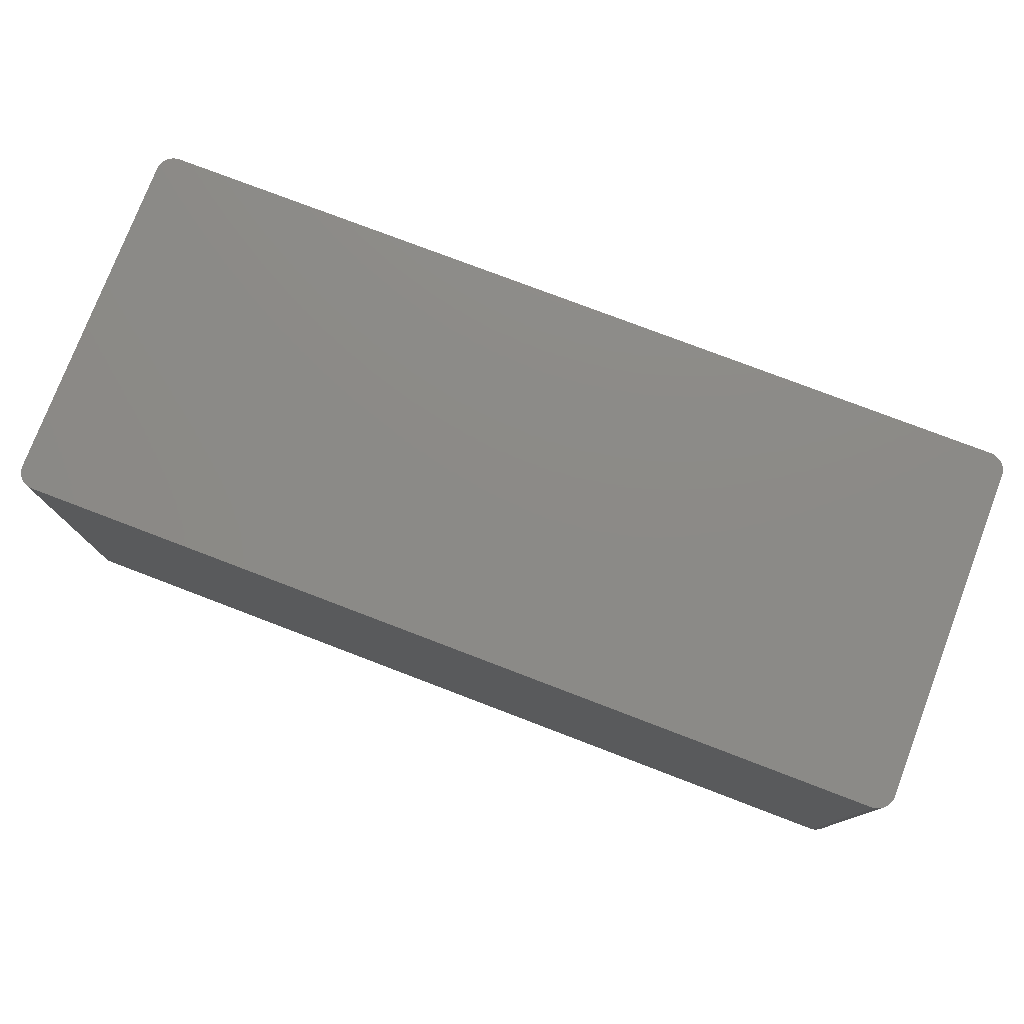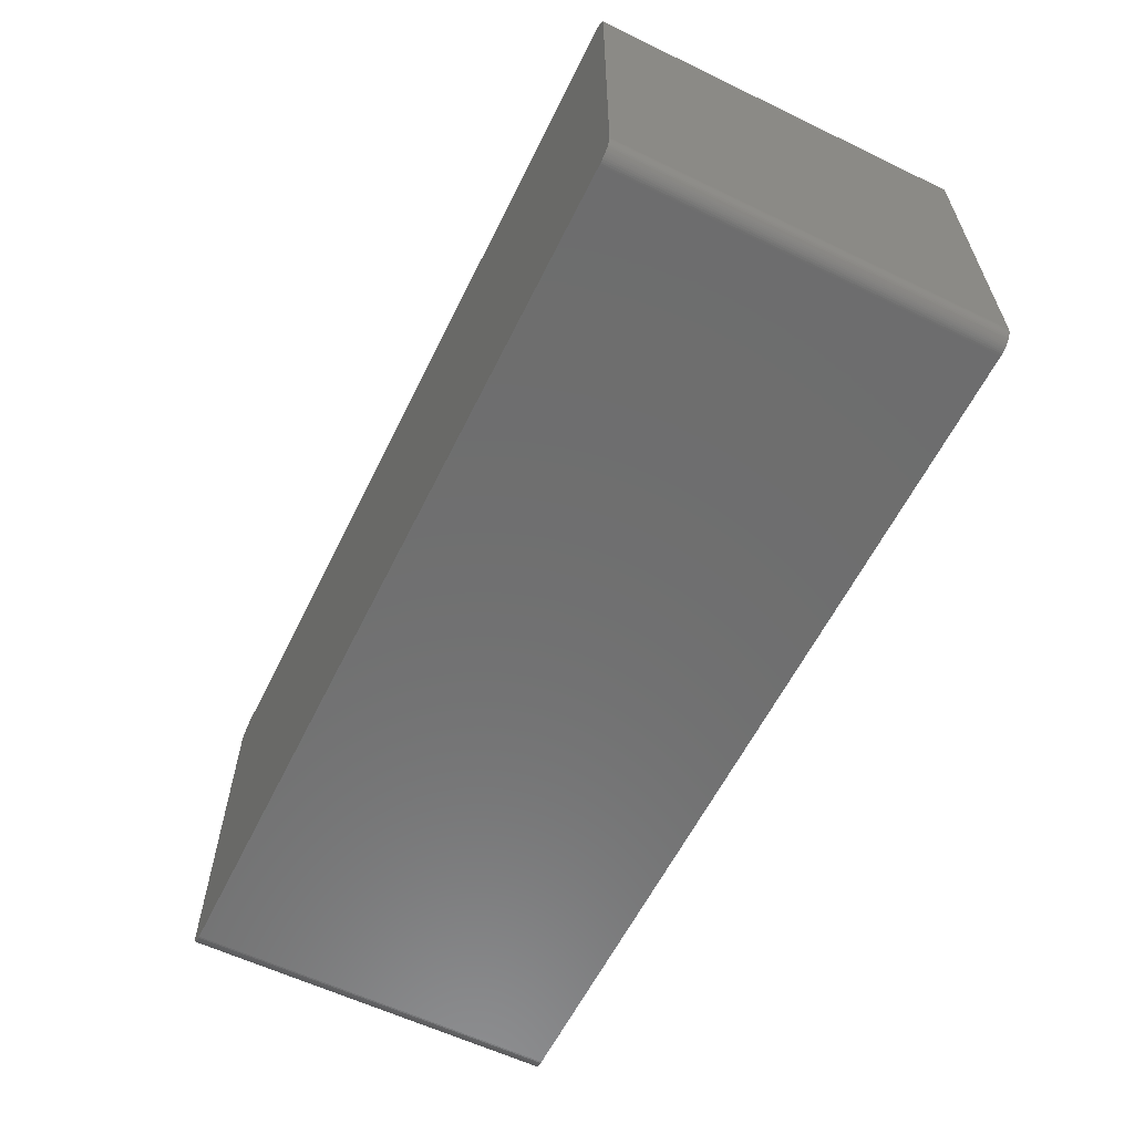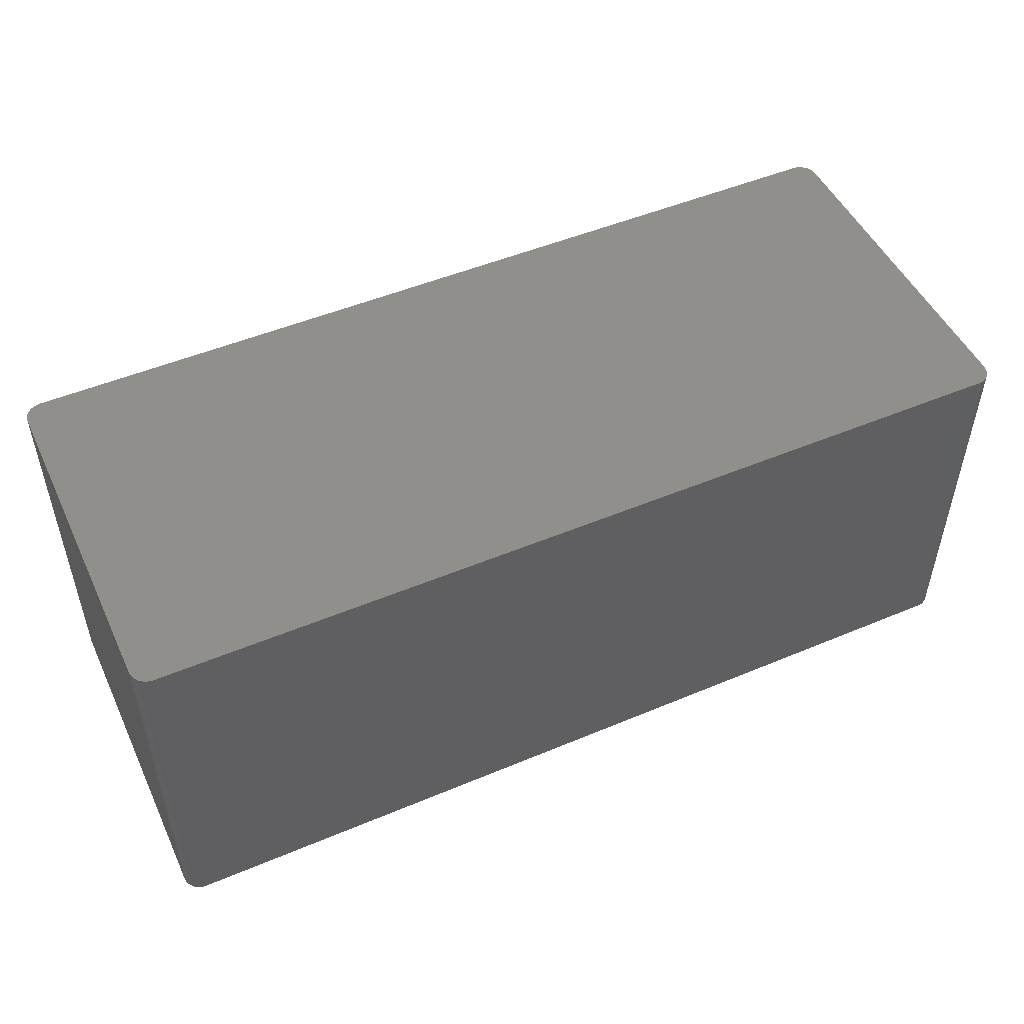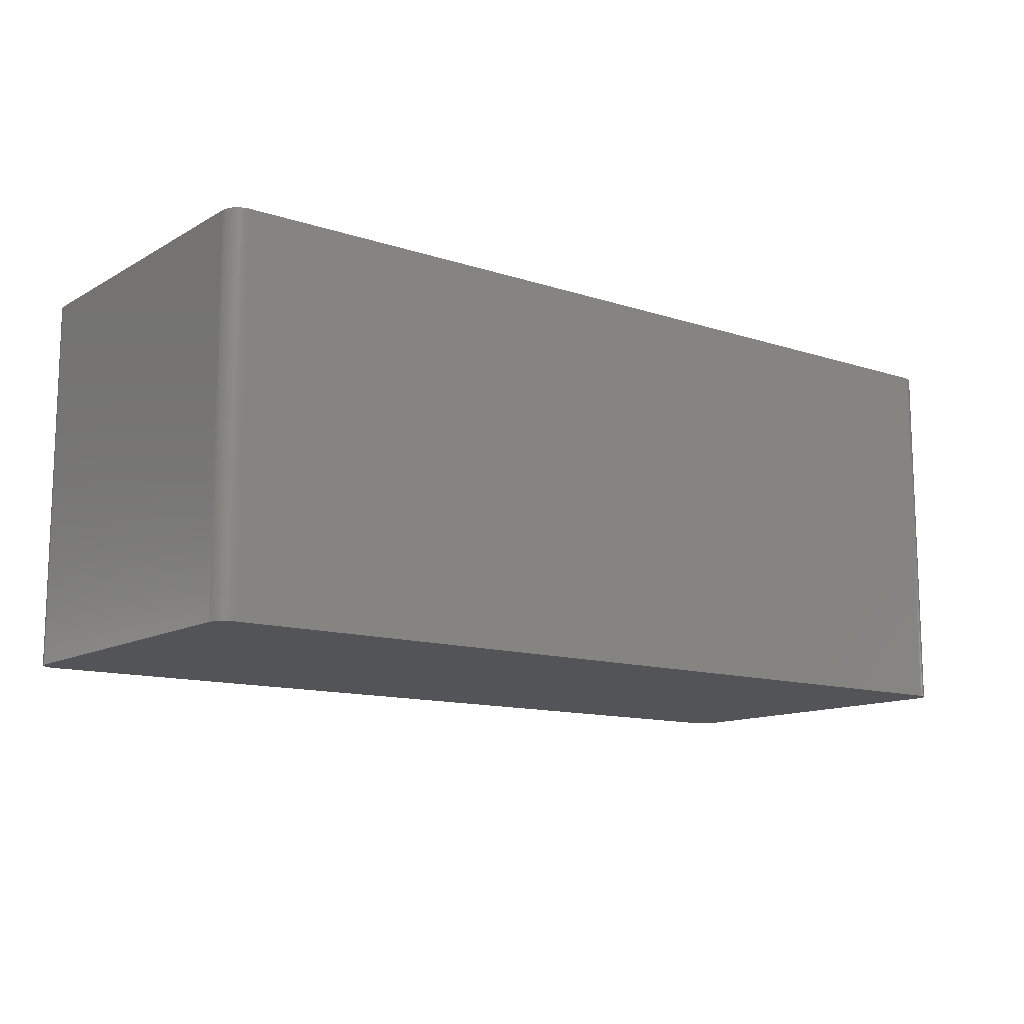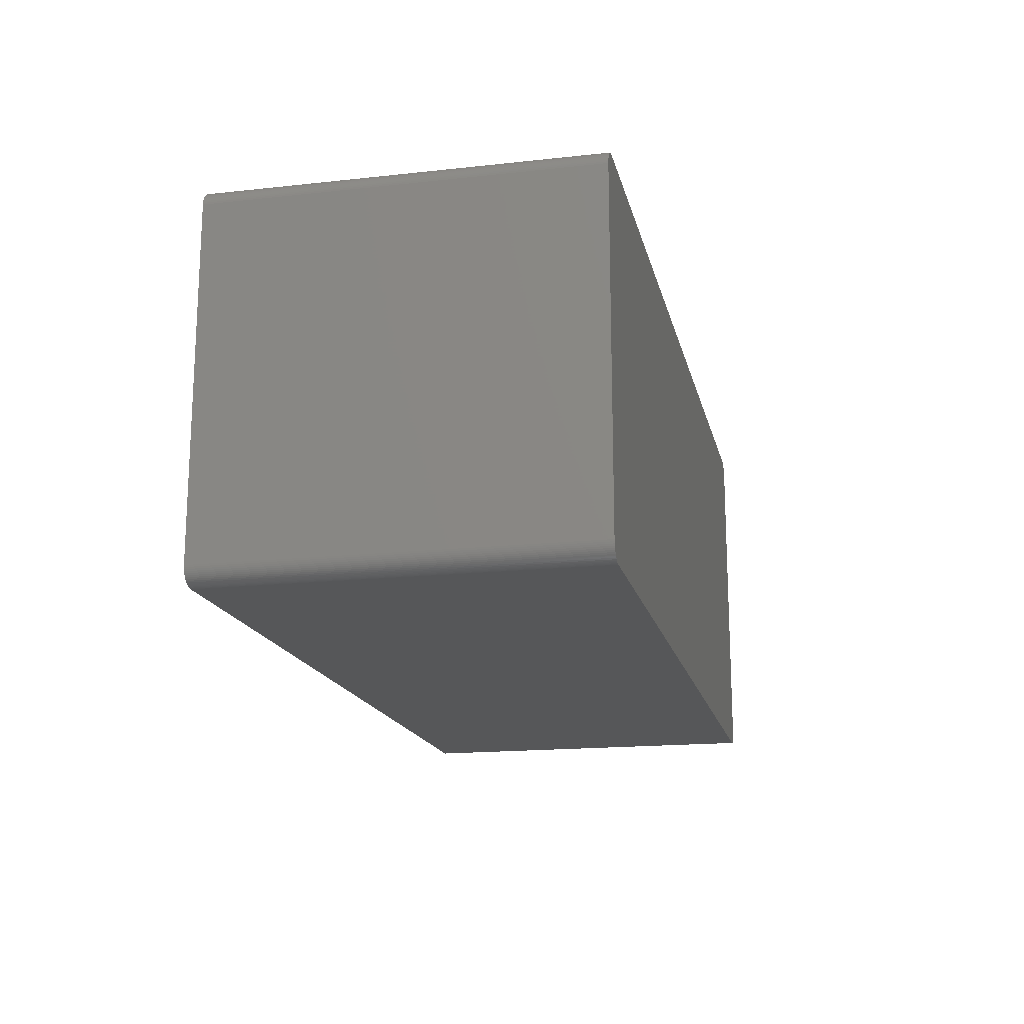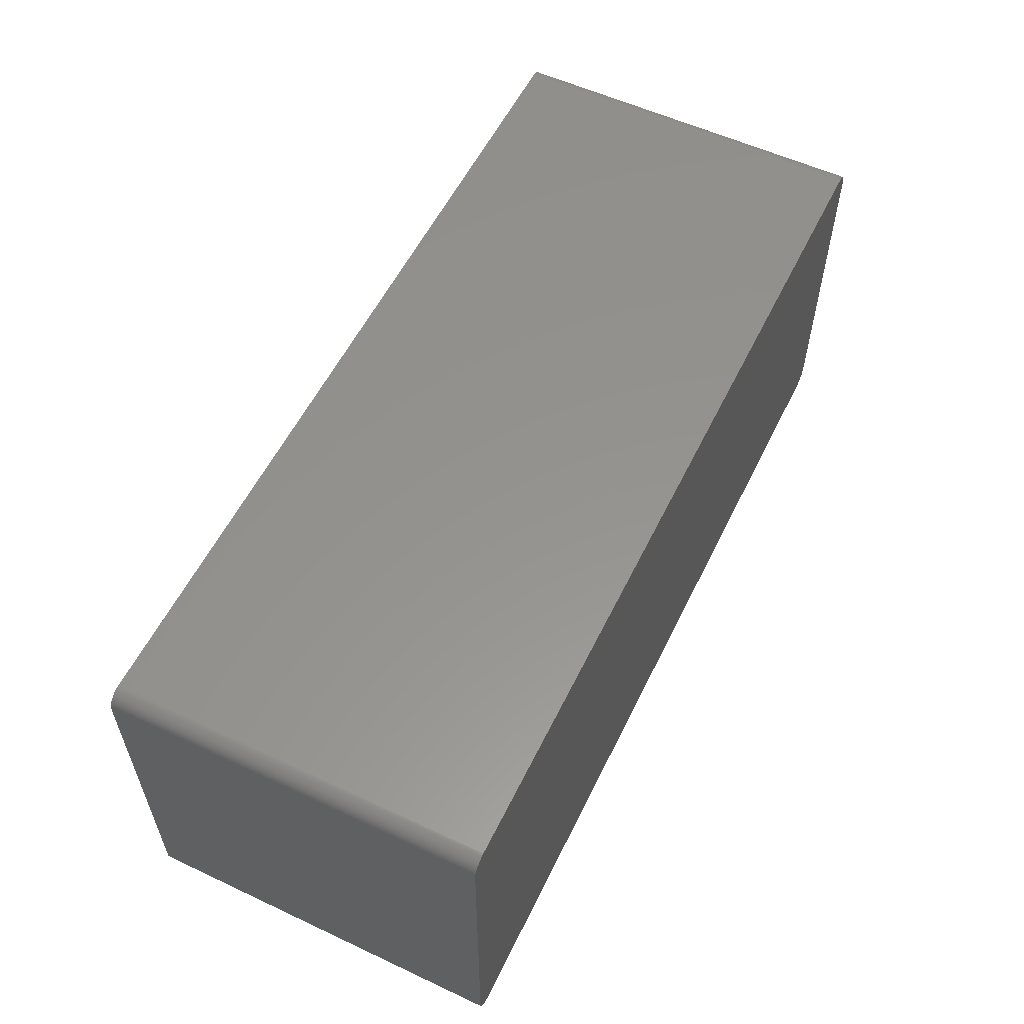
<metadata>
{"format":"stl","ext":"stl","renderer":"f3d","projection":"perspective","resolution":1024,"background":"white","views":[{"elev":77.3,"azim":-159.1,"up":"+Z"},{"elev":-60.0,"azim":63.8,"up":"+Y"},{"elev":49.9,"azim":-24.8,"up":"+Z"},{"elev":-12.4,"azim":-37.4,"up":"+Z"},{"elev":-16.8,"azim":-77.5,"up":"+Y"},{"elev":56.7,"azim":116.0,"up":"+Y"}]}
</metadata>
<code>
# stl→obj: 154 verts, 304 faces
v 64.07 25.31 -26.42
v 64.07 25.31 26.42
v 64.21 25.09 26.42
v -62.04 -26.42 26.42
v 62.9 -26.24 26.42
v 61.91 26.42 26.42
v -62.04 26.42 26.42
v -63.02 26.19 26.42
v -62.04 26.42 -26.42
v 64.47 24.38 -26.42
v 64.47 24.38 21.34
v 64.5 24.13 26.42
v 64.5 24.13 21.34
v 61.91 26.42 -21.34
v 63.13 -26.14 -26.42
v -64.51 24 -26.42
v 62.9 -26.24 -26.42
v 64.52 -23.88 -26.42
v 64.52 -23.88 26.42
v 64.5 -24.13 -21.34
v 64.52 -23.88 -21.34
v 61.91 -26.42 -21.34
v 61.91 -26.42 26.42
v -63.66 25.78 -26.42
v 61.91 26.42 -26.42
v 63.35 26.01 21.34
v 63.35 26.01 -26.42
v 63.13 26.14 -26.42
v 63.13 26.14 26.42
v 62.9 26.24 21.34
v 62.17 26.41 21.34
v 62.42 26.38 26.42
v 62.42 26.38 21.34
v 64.07 -25.31 26.42
v 64.5 -24.13 26.42
v 64.52 23.88 21.34
v 64.21 -25.09 -26.42
v 64.5 24.13 -21.34
v 64.52 23.88 26.42
v -63.02 -26.19 -26.42
v -64.51 -24 -26.42
v -64.51 -24 26.42
v -63.66 -25.78 26.42
v -62.29 26.4 -21.34
v 62.66 26.32 21.34
v 62.9 26.24 26.42
v 63.92 25.51 -21.34
v 63.92 25.51 21.34
v 63.92 25.51 26.42
v 63.75 25.69 21.34
v 63.75 25.69 26.42
v -63.25 -26.08 26.42
v -62.78 -26.28 26.42
v 62.17 -26.41 26.42
v 64.4 -24.62 26.42
v 64.52 23.88 -26.42
v 64.4 24.62 21.34
v -64.51 24 26.42
v -64.49 -24.25 26.42
v -64.44 -24.5 26.42
v -64.26 -24.98 26.42
v -62.54 26.35 26.42
v -63.46 25.94 -26.42
v -63.25 26.08 -26.42
v -64.26 24.98 -26.42
v 62.17 26.41 26.42
v 62.17 26.41 -26.42
v 62.42 26.38 -26.42
v 62.66 26.32 26.42
v 64.32 24.86 -26.42
v 64.21 25.09 -26.42
v 62.9 26.24 -26.42
v 63.56 25.86 26.42
v 63.35 26.01 26.42
v 62.42 -26.38 -26.42
v -62.04 -26.42 -26.42
v 61.91 -26.42 -26.42
v 63.56 -25.86 26.42
v 63.75 -25.69 26.42
v 63.92 -25.51 26.42
v 63.92 -25.51 -26.42
v 64.07 -25.31 -26.42
v 64.5 24.13 -26.42
v -64 -25.41 -26.42
v -62.54 -26.35 26.42
v -62.78 -26.28 -26.42
v -62.54 26.35 21.34
v -62.29 26.4 26.42
v -62.78 26.28 -26.42
v -63.02 26.19 -26.42
v -64.49 24.25 -26.42
v -64.36 24.74 26.42
v -64.26 24.98 26.42
v 64.4 24.62 -26.42
v 64.47 24.38 26.42
v 63.75 25.69 -26.42
v 62.66 -26.32 -26.42
v 62.42 -26.38 26.42
v 62.17 -26.41 -26.42
v 63.13 -26.14 26.42
v 64.5 -24.13 -26.42
v 64.47 -24.38 -21.34
v 63.56 -25.86 -26.42
v -63.46 -25.94 -26.42
v -64.36 -24.74 -26.42
v -64.26 -24.98 -26.42
v -64.36 -24.74 26.42
v -64.49 -24.25 -26.42
v -63.25 -26.08 -26.42
v -63.02 -26.19 26.42
v -62.54 -26.35 -26.42
v -62.29 -26.4 26.42
v -62.78 26.28 26.42
v -62.54 26.35 -26.42
v -62.29 26.4 -26.42
v -63.25 26.08 26.42
v -64.44 24.5 -26.42
v -64.36 24.74 -26.42
v -64 25.41 26.42
v -64.49 24.25 26.42
v 64.32 24.86 21.34
v 63.92 25.51 -26.42
v 63.56 25.86 -26.42
v 62.66 -26.32 26.42
v 63.35 -26.01 26.42
v 64.47 -24.38 -26.42
v 64.32 -24.86 26.42
v 64.21 -25.09 26.42
v 63.35 -26.01 -26.42
v -63.46 -25.94 26.42
v -63.84 -25.6 -26.42
v -63.66 -25.78 -26.42
v -64 -25.41 26.42
v -64.14 -25.2 -26.42
v -62.29 -26.4 -26.42
v -63.66 25.78 26.42
v -63.46 25.94 -21.34
v -64 25.41 -26.42
v 62.66 26.32 -26.42
v 64.47 -24.38 26.42
v 64.32 -24.86 -26.42
v 63.75 -25.69 -26.42
v 64.4 24.62 26.42
v -63.84 -25.6 26.42
v -64.14 -25.2 26.42
v -64.44 -24.5 -26.42
v -63.46 25.94 26.42
v -64.14 25.2 -26.42
v -63.84 25.6 -26.42
v -64.44 24.5 26.42
v 64.4 -24.62 -26.42
v 64.32 24.86 26.42
v -63.84 25.6 26.42
v -64.14 25.2 26.42
f 1 2 3
f 4 5 3
f 6 7 8
f 8 4 3
f 9 1 10
f 11 12 13
f 14 9 6
f 3 6 8
f 15 16 10
f 5 17 15
f 10 18 15
f 19 20 21
f 22 23 4
f 16 24 9
f 9 25 1
f 14 25 9
f 26 27 28
f 29 28 30
f 31 32 33
f 3 29 6
f 5 34 3
f 19 35 20
f 18 36 21
f 18 37 15
f 11 38 10
f 36 39 19
f 40 41 16
f 15 40 16
f 42 43 4
f 8 42 4
f 16 9 10
f 9 44 7
f 45 46 30
f 31 25 14
f 1 47 48
f 49 48 50
f 25 28 1
f 3 51 29
f 43 52 53
f 23 54 5
f 34 19 3
f 34 55 19
f 18 56 36
f 10 56 18
f 38 13 36
f 10 57 11
f 42 58 16
f 8 58 42
f 42 59 60
f 16 41 42
f 42 61 43
f 43 53 4
f 9 7 6
f 7 62 8
f 24 63 64
f 16 65 24
f 33 32 45
f 32 66 6
f 25 67 68
f 6 31 14
f 29 32 6
f 45 69 46
f 1 70 10
f 70 71 3
f 28 72 30
f 48 47 50
f 73 74 29
f 26 28 29
f 51 49 50
f 3 49 51
f 75 76 40
f 15 75 40
f 22 54 23
f 4 23 5
f 22 77 54
f 4 76 22
f 5 78 34
f 78 79 80
f 37 81 15
f 37 82 81
f 36 19 21
f 19 39 3
f 56 38 36
f 38 83 10
f 11 13 38
f 13 39 36
f 42 60 61
f 40 84 41
f 53 85 4
f 40 86 53
f 62 44 87
f 7 88 62
f 24 89 9
f 89 90 8
f 58 91 16
f 92 93 65
f 29 46 32
f 30 46 29
f 31 66 32
f 6 66 31
f 70 94 10
f 57 95 11
f 1 71 70
f 3 71 1
f 25 68 28
f 33 68 31
f 51 73 29
f 50 73 51
f 49 2 1
f 3 2 49
f 1 48 49
f 47 96 50
f 76 77 22
f 15 97 75
f 54 98 5
f 75 98 54
f 75 77 76
f 77 99 54
f 5 100 78
f 15 100 5
f 20 101 18
f 20 35 102
f 34 80 81
f 81 103 15
f 39 12 3
f 13 12 39
f 56 83 38
f 10 83 56
f 40 104 84
f 105 106 61
f 60 107 61
f 41 108 59
f 104 109 52
f 52 110 53
f 76 111 40
f 85 112 4
f 89 62 87
f 62 113 8
f 44 114 87
f 9 115 44
f 24 64 89
f 64 116 8
f 117 118 65
f 8 119 58
f 58 120 91
f 16 117 65
f 32 69 45
f 46 69 32
f 57 94 70
f 10 94 57
f 70 121 57
f 3 121 70
f 1 122 47
f 28 123 1
f 45 68 33
f 68 72 28
f 26 74 73
f 29 74 26
f 97 17 5
f 15 17 97
f 97 98 75
f 98 124 5
f 75 99 77
f 54 99 75
f 100 125 78
f 15 125 100
f 102 126 20
f 21 20 18
f 34 127 55
f 55 126 102
f 34 128 127
f 18 126 37
f 34 82 37
f 81 82 34
f 78 80 34
f 80 79 81
f 125 103 78
f 103 129 15
f 12 95 3
f 11 95 12
f 43 130 52
f 104 131 84
f 43 132 104
f 61 133 43
f 41 59 42
f 59 108 60
f 84 105 41
f 84 134 105
f 40 110 52
f 53 110 40
f 111 85 53
f 111 135 85
f 111 86 40
f 53 86 111
f 76 135 111
f 4 135 76
f 89 113 62
f 8 113 89
f 44 88 7
f 62 88 44
f 89 114 9
f 87 114 89
f 64 90 89
f 8 90 64
f 116 136 119
f 137 116 64
f 24 136 137
f 65 138 24
f 91 120 117
f 16 91 117
f 119 92 58
f 119 93 92
f 73 123 26
f 50 123 73
f 45 139 68
f 30 72 45
f 31 67 25
f 68 67 31
f 97 124 98
f 5 124 97
f 55 35 19
f 35 140 102
f 127 141 55
f 37 141 127
f 126 101 20
f 18 101 126
f 103 79 78
f 79 142 81
f 125 129 103
f 15 129 125
f 95 143 3
f 57 143 95
f 40 109 104
f 52 109 40
f 104 130 43
f 52 130 104
f 131 144 133
f 84 131 133
f 133 145 84
f 61 145 133
f 105 108 41
f 108 146 60
f 105 107 60
f 61 107 105
f 135 112 85
f 4 112 135
f 114 115 9
f 44 115 114
f 136 147 137
f 8 116 119
f 137 63 24
f 64 63 137
f 138 148 119
f 65 148 138
f 138 149 24
f 119 149 138
f 92 120 58
f 120 150 117
f 92 118 117
f 65 118 92
f 123 96 1
f 50 96 123
f 123 27 26
f 28 27 123
f 72 139 45
f 68 139 72
f 55 140 35
f 102 140 55
f 37 128 34
f 127 128 37
f 126 141 37
f 141 151 55
f 103 142 79
f 81 142 103
f 121 143 57
f 143 152 3
f 131 132 43
f 104 132 131
f 43 144 131
f 133 144 43
f 145 134 84
f 61 134 145
f 105 146 108
f 60 146 105
f 149 136 24
f 136 153 119
f 148 154 119
f 65 93 148
f 92 150 120
f 117 150 92
f 96 122 1
f 47 122 96
f 126 151 141
f 55 151 126
f 121 152 143
f 3 152 121
f 134 106 105
f 61 106 134
f 116 147 136
f 137 147 116
f 149 153 136
f 119 153 149
f 93 154 148
f 119 154 93

</code>
